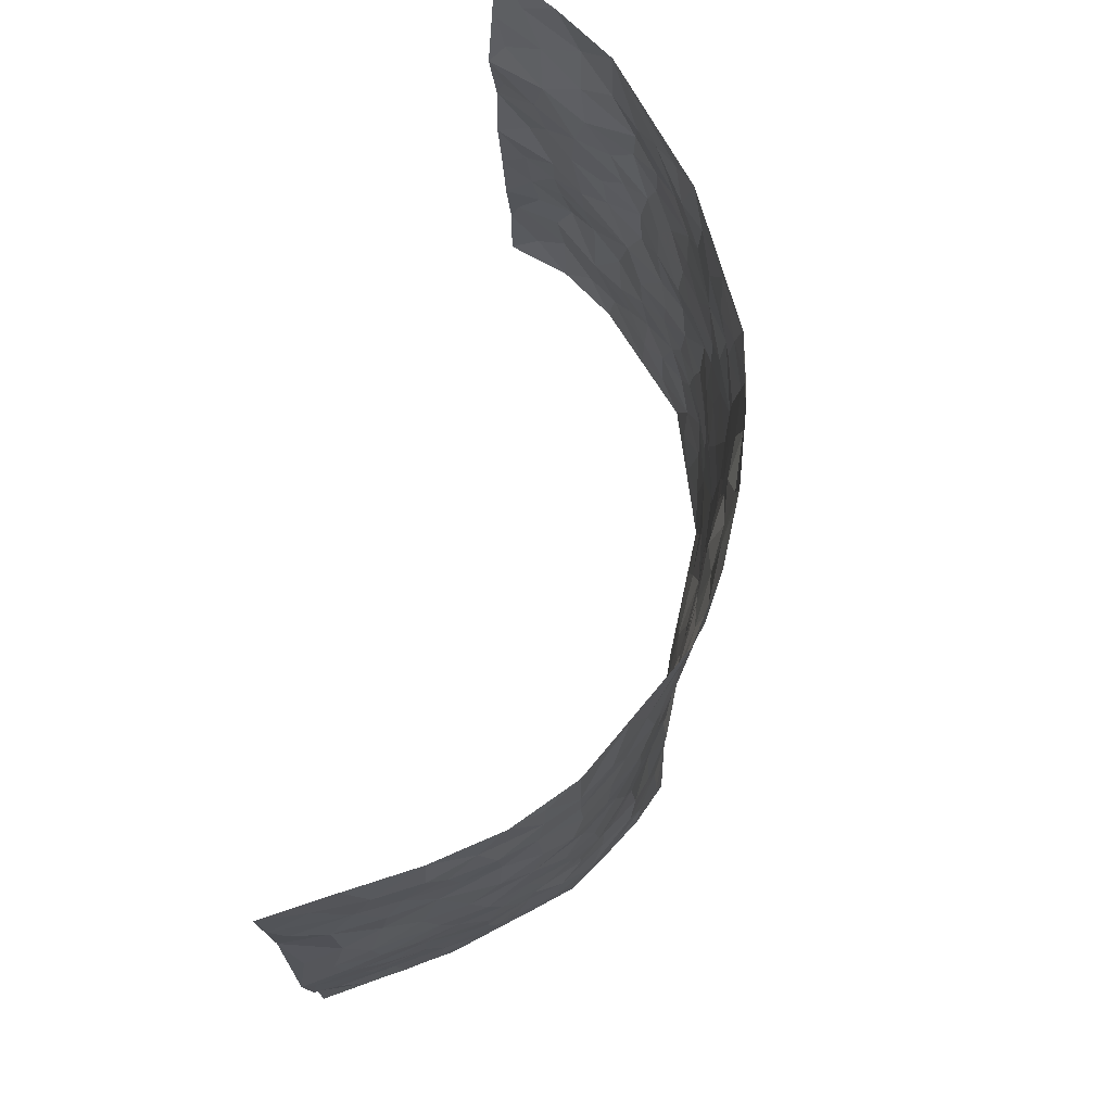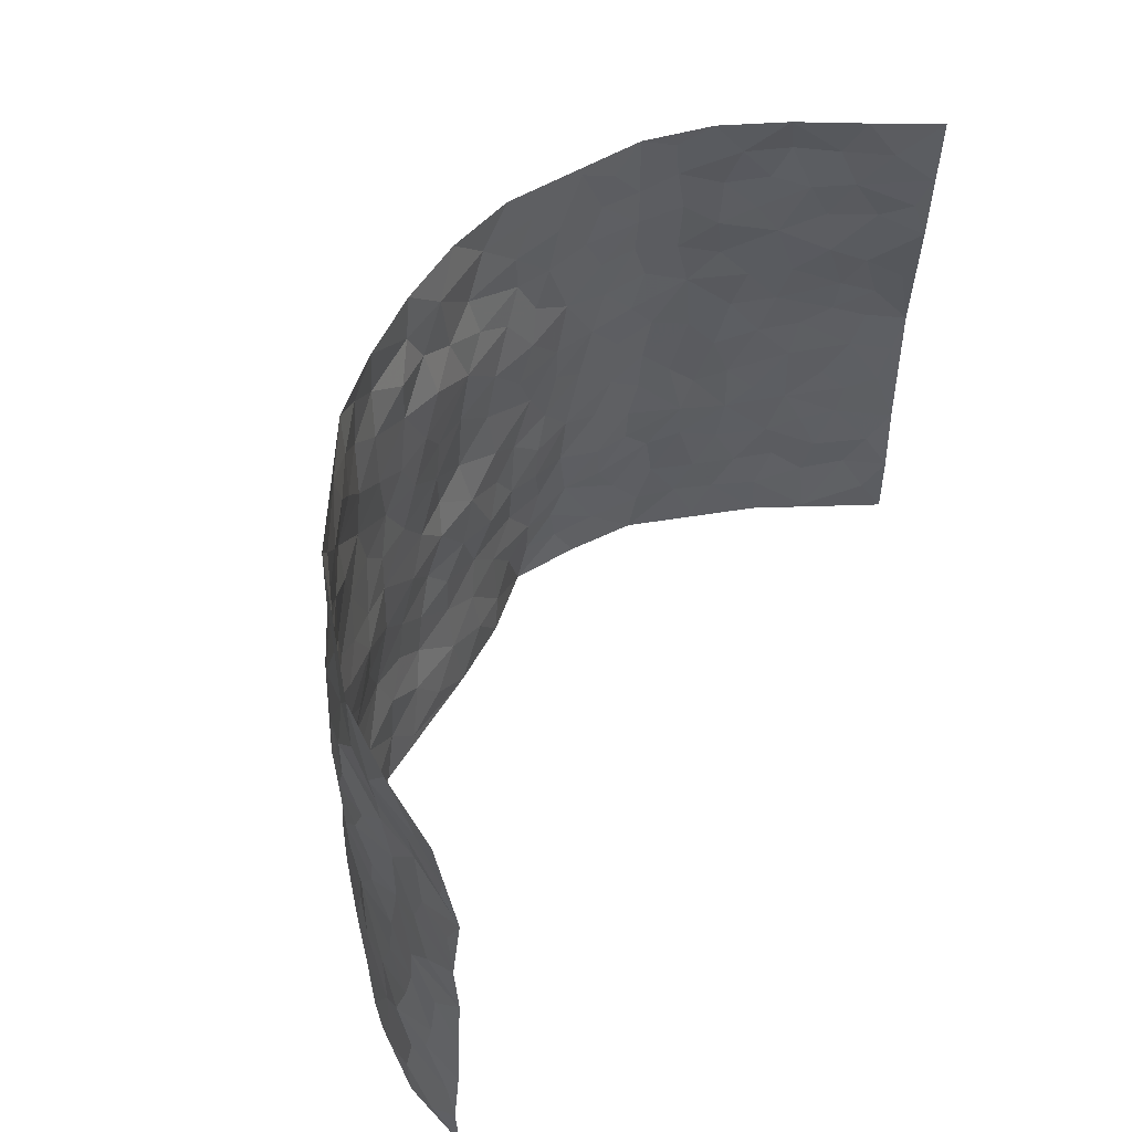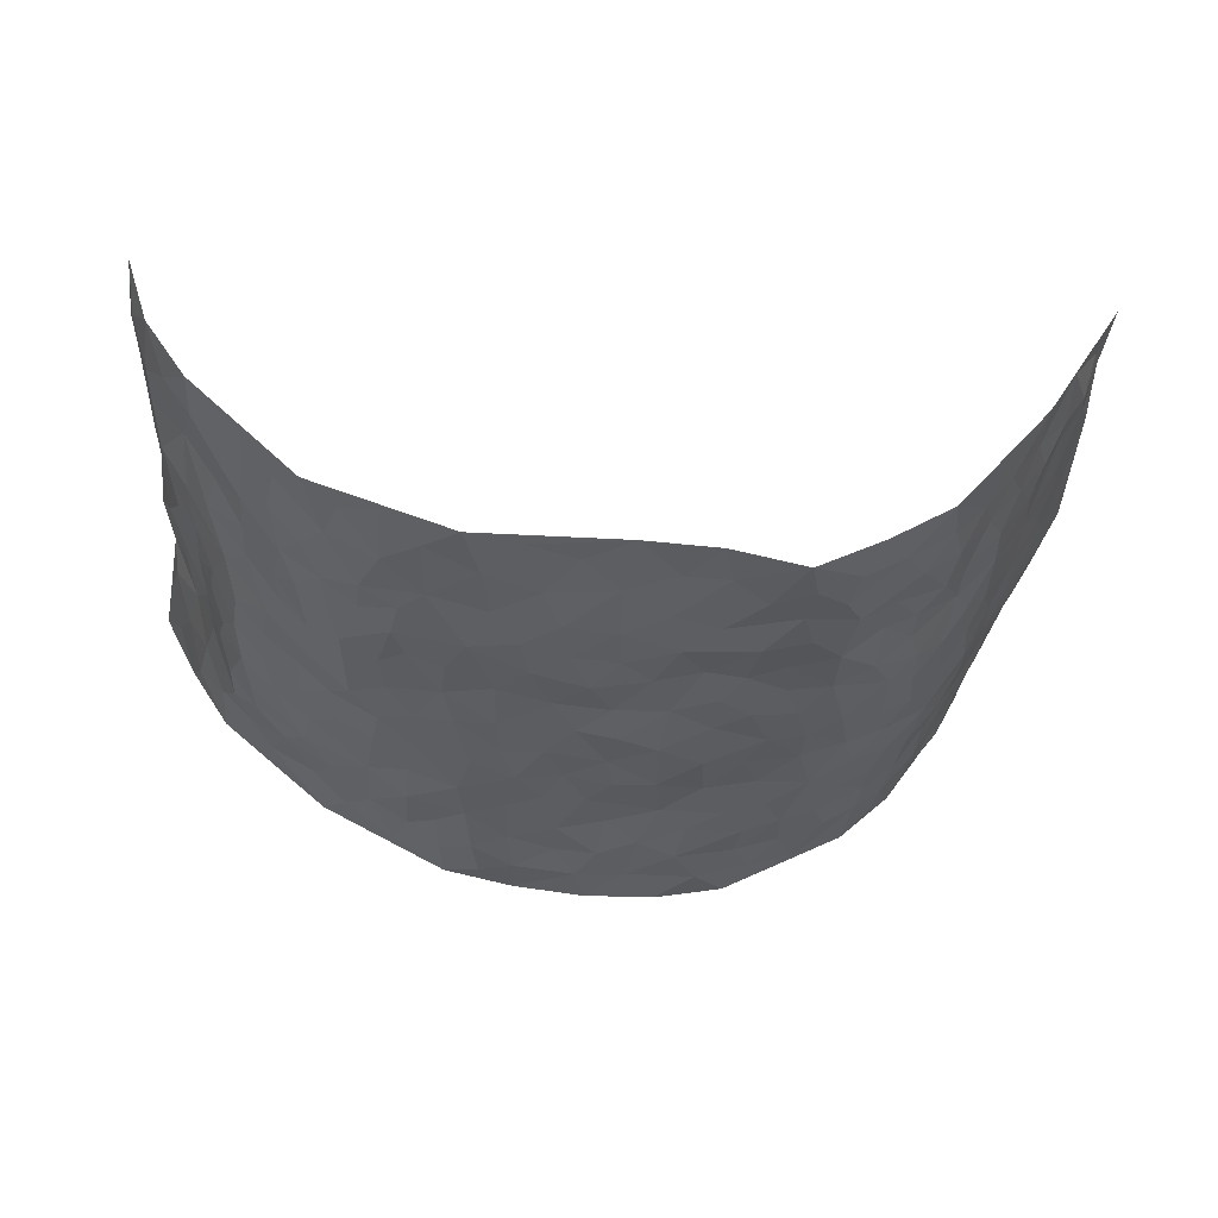
<metadata>
{"format":"obj","ext":"obj","renderer":"f3d","projection":"perspective","resolution":1024,"background":"white","views":[{"elev":72.9,"azim":101.8,"up":"+Y"},{"elev":53.8,"azim":-59.7,"up":"+Y"},{"elev":-34.0,"azim":-5.0,"up":"+Z"}]}
</metadata>
<code>
v -0.7562 -0.001233 0.3298
v -0.7699 0.992 0.3406
v 0.7519 0.005928 0.3496
v 0.7496 0.9957 0.349
v -0.6769 0.3912 0.1737
v -0.7459 0.4959 0.3444
v -0.7143 0.3565 0.2227
v 0.00388 0.002597 -0.1359
v -0.7532 0.2473 0.3359
v -0.7388 0.3357 0.2828
v -0.6519 0.001964 0.1131
v -0.7638 0.1228 0.3306
v -0.635 0.2923 0.09681
v -0.7192 0.0007613 0.2133
v -0.7156 0.2879 0.2021
v -0.4754 0.002745 -0.05658
v -0.7543 0.1856 0.3128
v -0.2925 0.1669 -0.1338
v -0.6735 0.321 0.1519
v -0.7281 0.1191 0.2182
v -0.75 0.06144 0.2748
v -0.6926 0.06425 0.1594
v -0.6114 0.1276 0.06617
v -0.6486 0.07526 0.1024
v -0.7279 0.206 0.2326
v -0.738 0.2685 0.2685
v -0.6681 0.1769 0.1464
v -0.6173 0.2098 0.08755
v -0.7064 0.4861 0.236
v -0.7507 0.3717 0.3399
v -0.6448 0.998 0.1289
v -0.5122 0.223 -0.02946
v 0.2638 0.1586 -0.1498
v -0.7407 0.7442 0.3523
v -0.3617 0.3932 -0.1062
v -0.6579 0.7515 0.1717
v -0.6749 0.8291 0.1836
v -0.5419 0.4422 0.0066
v -0.5557 0.6059 0.02213
v -0.4583 0.997 -0.0342
v -0.738 0.6826 0.3274
v -0.6039 0.5619 0.06066
v -0.3774 0.7542 -0.08889
v -0.49 0.2804 -0.04612
v -0.4482 0.2255 -0.07364
v -0.4801 0.1627 -0.05623
v -0.4322 0.6372 -0.06737
v -0.3612 0.5603 -0.1087
v 0.1671 0.4746 -0.152
v -0.3318 0.2212 -0.1242
v -0.2102 0.6098 -0.1557
v -0.3679 0.6296 -0.1034
v -0.3004 0.05742 -0.126
v -0.5813 0.7108 0.03549
v -0.3906 0.1945 -0.1046
v -0.704 0.6151 0.2478
v -0.0369 0.348 -0.1675
v 0.05885 0.3399 -0.1553
v 0.2988 0.4521 -0.1316
v -0.09439 0.5503 -0.1644
v -0.1651 0.5551 -0.1604
v 0.09386 0.6299 -0.1695
v -0.5741 0.3459 0.04663
v -0.6479 0.5728 0.1368
v -0.739 0.8045 0.3225
v -0.5291 0.13 -0.01273
v -0.3603 0.01241 -0.09863
v -0.6704 0.4645 0.1767
v -0.5719 0.1731 0.02606
v -0.5651 0.01882 0.02918
v -0.2445 0.001525 -0.1384
v -0.5672 0.08904 0.02916
v -0.5172 0.05405 -0.01852
v -0.4209 0.038 -0.07909
v -0.4412 0.1045 -0.07785
v -0.7087 0.6827 0.2683
v -0.7524 0.8681 0.3388
v -0.6412 0.5078 0.1259
v 0.002092 0.9971 -0.1884
v -0.6655 0.6736 0.1901
v -0.5259 0.3154 -0.007008
v -0.491 0.4616 -0.04049
v 0.007779 0.5701 -0.1651
v -0.0486 0.4817 -0.1642
v 0.004421 0.4192 -0.1611
v -0.1227 0.1277 -0.1478
v -0.5347 0.6706 -0.0006319
v -0.7299 0.5592 0.2826
v -0.6397 0.6903 0.1237
v -0.4389 0.2973 -0.07944
v -0.5751 0.2677 0.04239
v -0.4766 0.6891 -0.03727
v -0.1729 0.4842 -0.157
v -0.2597 0.436 -0.1318
v -0.5944 0.6488 0.05026
v -0.00838 0.1175 -0.1434
v -0.4073 0.5112 -0.09082
v -0.3413 0.2885 -0.1221
v -0.2395 0.5033 -0.1431
v -0.1805 0.3816 -0.1555
v -0.7534 0.62 0.3442
v -0.6275 0.6222 0.09838
v -0.6745 0.5777 0.1963
v -0.3598 0.11 -0.1149
v -0.4931 0.5333 -0.02732
v -0.612 0.4054 0.08033
v -0.1298 0.3239 -0.1613
v -0.1491 0.249 -0.1588
v -0.4924 0.6121 -0.03177
v 0.1097 0.7289 -0.1609
v -0.002163 0.2149 -0.1551
v -0.07209 0.273 -0.1625
v 0.005953 0.2886 -0.1575
v -0.4217 0.3641 -0.08911
v -0.1957 0.1838 -0.1475
v -0.5972 0.4872 0.05532
v -0.52 0.3813 -0.007692
v -0.4723 0.3921 -0.05129
v -0.3043 0.5242 -0.1248
v -0.2583 0.3505 -0.1411
v -0.3496 0.4674 -0.108
v -0.227 0.271 -0.153
v -0.09002 0.4106 -0.1584
v -0.5498 0.5313 0.01961
v -0.09106 0.1974 -0.1601
v -0.2126 0.09316 -0.1449
v -0.3922 0.2584 -0.0988
v -0.7346 0.4349 0.2919
v -0.7123 0.4189 0.2352
v 0.09352 0.4232 -0.1555
v 0.2117 0.2392 -0.1575
v 0.08479 0.5158 -0.1729
v 0.02057 0.4867 -0.173
v 0.168 0.3937 -0.1519
v 0.6783 0.498 0.1692
v 0.2226 0.4347 -0.1495
v 0.2668 0.3141 -0.1335
v 0.1629 0.5672 -0.1628
v 0.1265 0.9963 -0.1869
v -0.2902 0.6196 -0.1328
v 0.4133 0.8813 -0.0877
v 0.4658 1.001 -0.04949
v -0.2124 0.7796 -0.1545
v -0.05648 0.8637 -0.1697
v -0.3183 0.3485 -0.1203
v -0.4399 0.5664 -0.05977
v -0.07155 0.05325 -0.1385
v -0.1564 0.02225 -0.1391
v 0.1277 0.003491 -0.1416
v 0.01513 0.8591 -0.1777
v -0.01518 0.6988 -0.1632
v 0.4113 0.1965 -0.08591
v 0.342 0.2909 -0.1266
v 0.5523 0.5271 0.01159
v 0.5056 0.5475 -0.03709
v 0.4433 0.1348 -0.07353
v 0.4967 0.2275 -0.03138
v 0.4091 0.3616 -0.09442
v 0.02395 0.6397 -0.1672
v -0.05814 0.6262 -0.1612
v -0.1458 0.7282 -0.165
v -0.08539 0.6918 -0.1654
v -0.05866 0.7901 -0.1701
v -0.1359 0.6317 -0.167
v 0.02216 0.7748 -0.1605
v 0.2479 0.996 -0.1647
v -0.01691 0.9255 -0.184
v -0.2626 0.8448 -0.1339
v -0.198 0.8786 -0.1633
v -0.3112 0.7807 -0.1266
v -0.2413 0.9967 -0.1493
v -0.2277 0.695 -0.1542
v -0.312 0.7002 -0.1214
v -0.1386 0.8283 -0.1692
v -0.1209 0.9967 -0.175
v 0.2193 0.745 -0.153
v 0.174 0.6668 -0.1512
v 0.3261 0.5959 -0.1222
v 0.2627 0.5236 -0.1393
v 0.2653 0.666 -0.1331
v 0.4159 0.7451 -0.08906
v 0.3552 0.6833 -0.1205
v 0.2864 0.7327 -0.1392
v 0.07093 0.9281 -0.1785
v 0.08064 0.8221 -0.173
v 0.1483 0.8558 -0.1796
v 0.251 0.8715 -0.1531
v 0.3217 0.7931 -0.1344
v 0.2325 0.5957 -0.1414
v -0.7136 0.8634 0.2572
v -0.6162 0.8167 0.08084
v -0.6939 0.7722 0.2514
v -0.713 0.9942 0.2322
v -0.7385 0.9343 0.2911
v -0.692 0.9182 0.188
v -0.6439 0.8845 0.1263
v -0.5495 0.9287 0.0401
v -0.5932 0.885 0.07623
v -0.6206 0.7456 0.08308
v -0.525 0.8151 -0.001396
v -0.5744 0.7816 0.03628
v -0.4744 0.8998 -0.01726
v -0.3735 0.8767 -0.08129
v -0.5035 0.9592 0.0002004
v -0.4438 0.8164 -0.05369
v -0.4185 0.9349 -0.05802
v -0.3314 0.9713 -0.1029
v -0.4872 0.7615 -0.03341
v -0.3079 0.8999 -0.1102
v -0.2522 0.9289 -0.1388
v 0.1583 0.7838 -0.1657
v 0.2569 0.8028 -0.1549
v 0.1922 0.9308 -0.177
v 0.3861 0.8127 -0.1023
v 0.3327 0.8801 -0.1224
v 0.3697 0.9827 -0.1006
v 0.288 0.9361 -0.1441
v 0.424 0.9492 -0.07261
v 0.38 0.4942 -0.1099
v 0.3263 0.5298 -0.1246
v 0.4698 0.6051 -0.05904
v 0.4254 0.6654 -0.08728
v 0.402 0.5889 -0.09751
v 0.3537 0.1908 -0.1246
v 0.4629 0.3348 -0.05449
v 0.4512 0.523 -0.07445
v 0.346 0.389 -0.1174
v -0.1233 0.9128 -0.1797
v -0.1821 0.9562 -0.1672
v 0.3233 0.1339 -0.138
v 0.5454 0.01507 0.04584
v 0.2025 0.3343 -0.1448
v 0.2714 0.3859 -0.1303
v 0.5356 0.248 0.01624
v 0.6273 0.9987 0.1354
v 0.7651 0.2541 0.3383
v 0.4725 0.814 -0.05244
v 0.6337 0.4883 0.1096
v 0.4728 0.7485 -0.05772
v 0.7809 0.5013 0.3281
v 0.5994 0.2943 0.07412
v 0.4924 0.4681 -0.04597
v 0.6619 0.3121 0.164
v 0.5312 0.4155 -0.01056
v 0.4655 0.001455 -0.04712
v 0.09148 0.2526 -0.157
v 0.4798 0.07668 -0.03965
v 0.1358 0.3194 -0.1471
v 0.4048 0.267 -0.085
v 0.7124 0.2672 0.2468
v 0.5875 0.4623 0.04738
v 0.5304 0.08213 0.01318
v 0.4422 0.4258 -0.08053
v 0.5625 0.3716 0.02371
v 0.2889 0.2337 -0.1411
v 0.46 0.2715 -0.05647
v 0.2696 0.08014 -0.1585
v 0.3607 0.002251 -0.1118
v 0.25 0.004144 -0.167
v 0.205 0.1162 -0.1576
v 0.07003 0.1703 -0.1495
v 0.1475 0.1907 -0.1529
v 0.5544 0.1477 0.03817
v 0.6651 0.4242 0.1603
v 0.643 0.2222 0.1414
v 0.5768 0.08111 0.07022
v 0.6042 0.385 0.06992
v 0.6288 0.3401 0.1133
v 0.7215 0.3282 0.2551
v 0.6503 0.5686 0.1315
v 0.6068 0.1463 0.09866
v 0.652 0.151 0.1549
v 0.7006 0.369 0.2137
v 0.7516 0.3521 0.3036
v 0.7283 0.4399 0.2508
v 0.5366 0.3135 0.0136
v 0.68 0.1076 0.2059
v 0.3345 0.06363 -0.1359
v 0.4032 0.0683 -0.09514
v 0.07489 0.07884 -0.1405
v 0.1471 0.07377 -0.1469
v 0.7477 0.7479 0.3455
v 0.6242 0.08087 0.1365
v 0.5883 0.2161 0.06535
v 0.767 0.4267 0.3157
v 0.7433 0.5103 0.2662
v 0.6746 0.252 0.1931
v 0.5039 0.148 -0.02434
v 0.6227 0.00319 0.1412
v 0.4858 0.3938 -0.04832
v 0.73 0.06804 0.3162
v 0.7515 0.1309 0.348
v 0.6878 0.1822 0.2232
v 0.7216 0.1272 0.2726
v 0.673 0.01185 0.2222
v 0.7404 0.1917 0.3056
v 0.6061 0.5568 0.06476
v 0.618 0.634 0.08814
v 0.5501 0.6372 0.004346
v 0.6872 0.6921 0.2052
v 0.5737 0.7729 0.04507
v 0.7564 0.625 0.3166
v 0.6591 0.6427 0.1528
v 0.7128 0.5962 0.2234
v 0.6351 0.7446 0.1279
v 0.7104 0.5315 0.2142
v 0.7456 0.575 0.2757
v 0.7253 0.66 0.2596
v 0.5868 0.6939 0.04606
v 0.5345 0.7256 -0.008908
v 0.4933 0.676 -0.04743
v 0.6955 0.8519 0.233
v 0.6226 0.8723 0.1109
v 0.6809 0.7771 0.1927
v 0.7217 0.7778 0.2686
v 0.6598 0.8445 0.1685
v 0.7475 0.8718 0.3445
v 0.612 0.8036 0.09551
v 0.7405 0.8098 0.3234
v 0.6413 0.9327 0.135
v 0.6879 0.9971 0.2424
v 0.5563 1.001 0.03465
v 0.6791 0.9256 0.2053
v 0.7148 0.9263 0.285
v 0.5891 0.936 0.07276
v 0.5215 0.9039 -0.008713
v 0.4718 0.8835 -0.05178
v 0.5134 0.9721 -0.00982
v 0.5326 0.8242 -0.001069
v 0.5793 0.8628 0.04733
f 29 6 128
f 12 21 20
f 26 10 9
f 55 45 46
f 27 19 15
f 26 9 17
f 101 6 88
f 12 1 21
f 7 15 19
f 125 86 96
f 84 123 85
f 129 29 128
f 25 27 15
f 12 20 17
f 73 75 66
f 22 14 11
f 26 17 25
f 9 12 17
f 25 15 26
f 5 129 7
f 52 146 48
f 55 18 50
f 7 19 5
f 20 27 25
f 124 82 105
f 41 76 34
f 20 14 22
f 14 20 21
f 14 21 1
f 24 22 11
f 24 27 22
f 72 66 69
f 69 32 91
f 70 24 11
f 24 23 27
f 17 20 25
f 27 20 22
f 10 15 7
f 10 26 15
f 23 28 27
f 27 13 19
f 28 23 69
f 13 27 28
f 119 121 94
f 10 7 129
f 6 30 128
f 9 10 30
f 36 192 80
f 80 102 89
f 118 81 44
f 64 103 78
f 115 126 86
f 45 32 46
f 91 63 13
f 129 68 29
f 95 87 54
f 95 54 199
f 202 40 204
f 82 97 105
f 29 88 6
f 18 55 104
f 148 126 71
f 38 82 124
f 50 18 122
f 117 82 38
f 5 19 106
f 82 117 118
f 80 64 102
f 127 45 55
f 194 77 190
f 98 35 114
f 39 124 105
f 127 50 98
f 106 19 13
f 66 75 46
f 39 95 42
f 63 117 38
f 95 89 102
f 101 56 76
f 51 140 99
f 18 53 126
f 62 83 132
f 45 127 90
f 112 113 57
f 103 29 68
f 130 85 58
f 109 39 105
f 35 94 121
f 113 246 58
f 151 165 163
f 120 100 94
f 114 127 98
f 192 190 65
f 95 39 87
f 36 191 37
f 67 104 74
f 56 101 88
f 13 63 106
f 192 34 76
f 268 241 243
f 108 115 125
f 93 84 60
f 133 84 85
f 156 288 157
f 101 76 41
f 80 103 64
f 105 97 146
f 99 61 51
f 92 109 47
f 125 96 111
f 158 227 153
f 75 104 55
f 69 66 32
f 81 91 32
f 106 78 68
f 42 64 78
f 77 34 65
f 24 70 72
f 75 73 16
f 16 71 67
f 2 34 77
f 13 28 91
f 103 56 88
f 56 80 76
f 72 69 23
f 11 16 70
f 16 73 70
f 16 67 74
f 115 18 126
f 24 72 23
f 73 72 70
f 16 74 75
f 72 73 66
f 32 45 44
f 84 83 60
f 66 46 32
f 78 106 116
f 117 63 81
f 67 53 104
f 103 68 78
f 69 91 28
f 36 80 89
f 106 38 116
f 106 68 5
f 81 118 117
f 62 132 138
f 32 44 81
f 53 67 71
f 57 58 85
f 123 100 107
f 93 60 61
f 33 230 224
f 8 96 147
f 132 133 130
f 140 48 119
f 93 100 123
f 122 98 50
f 164 60 160
f 53 71 126
f 125 112 108
f 193 194 195
f 75 55 46
f 63 91 81
f 56 103 80
f 196 198 31
f 18 104 53
f 121 48 97
f 38 106 63
f 118 97 82
f 97 35 121
f 51 172 140
f 130 134 49
f 87 39 109
f 288 252 263
f 97 114 35
f 47 43 92
f 57 113 58
f 248 130 58
f 34 101 41
f 114 90 127
f 116 124 42
f 145 94 35
f 118 114 97
f 167 79 175
f 98 145 35
f 85 123 57
f 43 47 52
f 199 36 89
f 42 78 116
f 159 83 62
f 88 29 103
f 74 104 75
f 118 44 90
f 173 140 172
f 42 95 102
f 190 192 37
f 65 190 77
f 89 95 199
f 125 111 112
f 92 87 109
f 18 115 122
f 177 180 176
f 112 57 107
f 109 105 146
f 93 94 100
f 285 286 275
f 96 86 147
f 137 232 131
f 57 123 107
f 87 92 208
f 49 134 136
f 132 130 49
f 161 164 162
f 50 127 55
f 122 108 107
f 122 107 100
f 48 140 52
f 118 90 114
f 99 119 94
f 123 84 93
f 36 37 192
f 48 121 119
f 120 122 100
f 39 42 124
f 38 124 116
f 248 58 246
f 44 45 90
f 98 122 120
f 146 52 47
f 94 93 99
f 168 209 170
f 212 183 188
f 202 197 200
f 42 102 64
f 107 108 112
f 99 93 61
f 8 280 96
f 112 111 113
f 125 115 86
f 115 108 122
f 128 30 10
f 5 68 129
f 10 129 128
f 132 49 138
f 83 84 133
f 130 133 85
f 83 133 132
f 248 134 130
f 156 152 224
f 151 110 165
f 212 186 211
f 153 224 249
f 254 251 244
f 246 261 262
f 225 158 249
f 49 136 179
f 185 184 150
f 214 188 181
f 181 188 182
f 161 163 174
f 143 170 172
f 110 211 185
f 184 79 167
f 174 228 169
f 62 110 159
f 163 150 144
f 210 169 229
f 170 143 168
f 176 211 110
f 98 120 145
f 94 145 120
f 48 146 97
f 109 146 47
f 148 86 126
f 147 86 148
f 71 8 148
f 8 147 148
f 244 276 254
f 232 136 134
f 174 143 161
f 60 83 160
f 163 162 151
f 159 160 83
f 261 281 262
f 259 281 149
f 219 220 59
f 246 113 111
f 33 255 131
f 157 256 152
f 137 255 153
f 230 278 279
f 262 260 33
f 154 155 242
f 131 255 137
f 248 131 232
f 281 280 149
f 259 258 278
f 220 179 59
f 159 151 160
f 162 160 151
f 164 61 60
f 228 174 144
f 144 174 163
f 159 110 151
f 161 172 164
f 186 184 185
f 161 162 163
f 61 164 51
f 160 162 164
f 187 217 213
f 150 163 165
f 205 202 200
f 79 184 139
f 170 43 173
f 174 169 143
f 161 143 172
f 167 144 150
f 176 180 183
f 172 170 173
f 223 226 221
f 185 150 165
f 99 140 119
f 207 206 203
f 172 51 164
f 43 52 173
f 173 52 140
f 167 175 228
f 228 229 169
f 210 168 169
f 177 110 62
f 189 138 179
f 62 138 177
f 136 232 233
f 181 182 222
f 150 184 167
f 178 180 189
f 49 179 138
f 177 138 189
f 180 178 182
f 178 179 220
f 307 308 304
f 222 223 221
f 215 187 188
f 176 183 212
f 187 213 186
f 214 215 188
f 185 211 186
f 237 181 239
f 182 188 183
f 110 185 165
f 216 215 141
f 211 176 212
f 182 183 180
f 176 110 177
f 213 184 186
f 178 189 179
f 177 189 180
f 195 190 37
f 197 198 200
f 195 194 190
f 34 192 65
f 80 192 76
f 37 196 195
f 194 2 77
f 193 2 194
f 196 37 191
f 31 193 195
f 198 196 191
f 31 195 196
f 199 201 191
f 197 204 31
f 198 191 201
f 31 198 197
f 201 199 54
f 36 199 191
f 54 208 201
f 208 43 205
f 208 54 87
f 198 201 200
f 206 205 203
f 43 170 203
f 210 207 209
f 40 202 206
f 31 204 40
f 197 202 204
f 208 205 200
f 43 203 205
f 205 206 202
f 203 209 207
f 171 40 207
f 40 206 207
f 208 200 201
f 43 208 92
f 170 209 203
f 168 143 169
f 207 210 171
f 168 210 209
f 188 187 212
f 212 187 186
f 166 139 213
f 184 213 139
f 237 214 181
f 215 214 141
f 216 141 218
f 213 217 166
f 142 166 216
f 217 216 166
f 187 215 217
f 216 217 215
f 237 141 214
f 142 216 218
f 223 222 182
f 179 136 59
f 223 220 219
f 267 238 251
f 237 327 141
f 223 182 178
f 158 290 253
f 220 223 178
f 59 233 227
f 233 59 136
f 248 246 131
f 153 249 158
f 251 254 267
f 223 219 226
f 111 261 246
f 297 251 238
f 276 256 157
f 167 228 144
f 229 228 175
f 175 171 229
f 229 171 210
f 260 257 33
f 265 271 272
f 266 289 283
f 269 243 250
f 249 224 152
f 266 283 271
f 227 233 137
f 253 227 158
f 325 313 320
f 135 264 275
f 310 329 239
f 270 298 297
f 249 256 225
f 275 273 269
f 311 222 221
f 155 154 299
f 234 276 157
f 310 311 299
f 222 239 181
f 221 226 155
f 266 263 252
f 242 290 244
f 264 273 275
f 273 264 243
f 242 244 154
f 276 290 225
f 288 234 157
f 240 282 302
f 275 286 306
f 225 290 158
f 234 263 284
f 241 254 276
f 233 232 137
f 137 153 227
f 264 135 238
f 244 251 154
f 260 259 257
f 227 253 219
f 33 224 255
f 154 297 299
f 240 302 307
f 297 154 251
f 264 268 243
f 253 226 219
f 271 284 263
f 277 294 293
f 290 242 253
f 241 234 284
f 59 227 219
f 242 155 226
f 252 245 231
f 157 152 156
f 257 230 33
f 152 256 249
f 278 230 257
f 262 33 131
f 224 153 255
f 259 278 257
f 134 248 232
f 230 279 224
f 96 261 111
f 261 96 280
f 280 281 261
f 246 262 131
f 252 247 245
f 268 267 241
f 283 277 272
f 288 247 252
f 275 274 285
f 295 291 294
f 267 268 264
f 263 234 288
f 309 310 299
f 290 276 244
f 283 272 271
f 267 254 241
f 265 243 241
f 236 240 285
f 297 238 270
f 303 305 298
f 241 276 234
f 221 155 299
f 272 277 293
f 250 243 287
f 286 285 240
f 284 271 265
f 271 263 266
f 295 3 291
f 225 256 276
f 241 284 265
f 289 266 231
f 3 292 291
f 321 235 323
f 293 294 296
f 279 278 258
f 245 279 258
f 279 156 224
f 260 281 259
f 280 8 149
f 262 281 260
f 231 266 252
f 267 264 238
f 306 304 270
f 283 289 295
f 243 269 273
f 236 269 250
f 294 292 296
f 274 236 285
f 269 274 275
f 250 287 293
f 245 289 231
f 236 274 269
f 156 279 247
f 242 226 253
f 247 279 245
f 243 265 287
f 288 156 247
f 265 272 293
f 296 292 236
f 293 287 265
f 295 294 277
f 277 283 295
f 236 250 296
f 289 3 295
f 292 294 291
f 293 296 250
f 300 304 308
f 325 320 235
f 329 330 326
f 270 304 303
f 270 303 298
f 309 305 301
f 135 306 270
f 299 297 298
f 298 309 299
f 238 135 270
f 300 314 305
f 303 300 305
f 304 306 307
f 300 303 304
f 282 319 315
f 322 325 235
f 275 306 135
f 307 306 286
f 240 307 286
f 308 307 302
f 302 282 308
f 308 282 315
f 305 309 298
f 310 309 301
f 310 301 329
f 310 239 311
f 222 311 239
f 299 311 221
f 319 312 315
f 312 323 316
f 301 305 318
f 305 314 316
f 300 308 315
f 316 314 312
f 312 314 315
f 315 314 300
f 323 312 324
f 316 313 318
f 282 4 317
f 330 313 325
f 4 321 324
f 235 320 323
f 282 317 319
f 312 319 317
f 326 325 322
f 316 320 313
f 316 318 305
f 142 218 327
f 327 218 141
f 316 323 320
f 324 312 317
f 4 324 317
f 321 323 324
f 318 313 330
f 328 326 322
f 326 327 329
f 329 327 237
f 326 328 327
f 322 142 328
f 327 328 142
f 329 237 239
f 301 318 330
f 326 330 325
f 330 329 301

</code>
